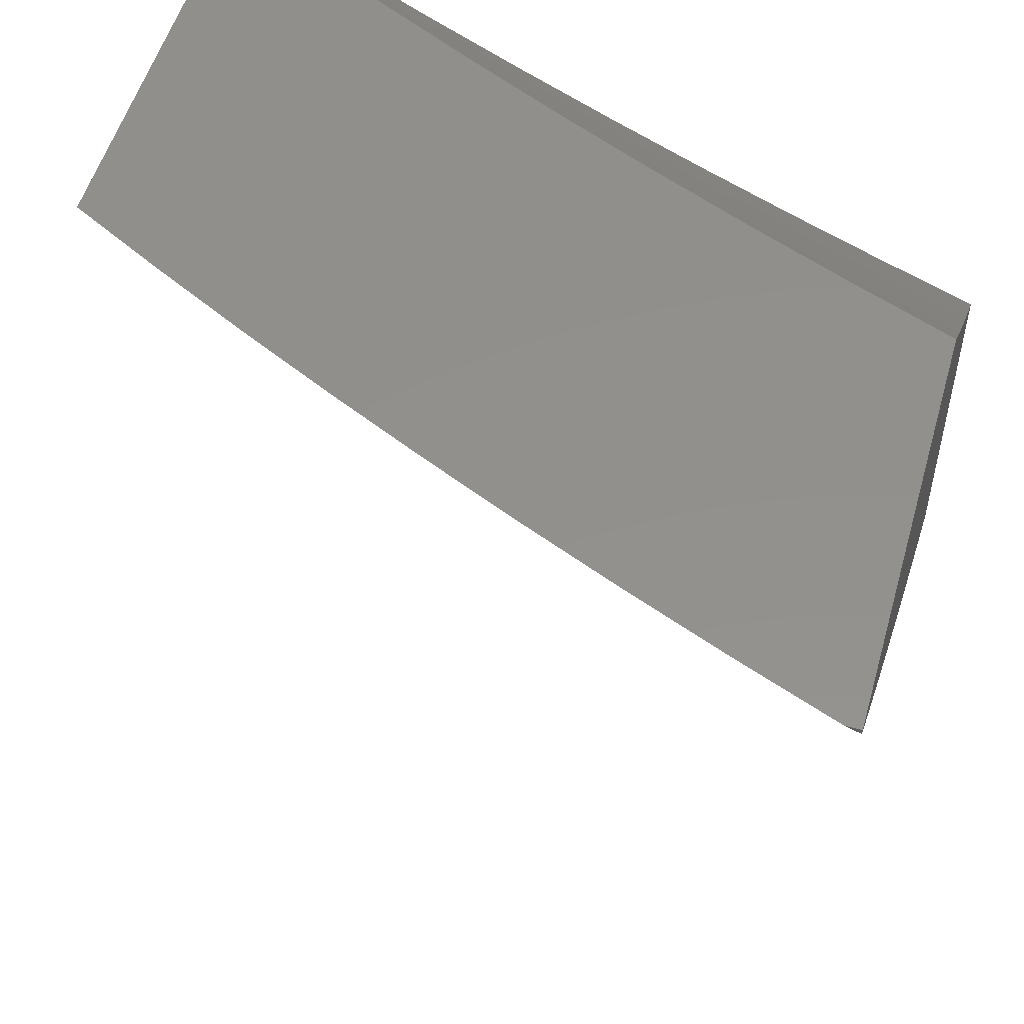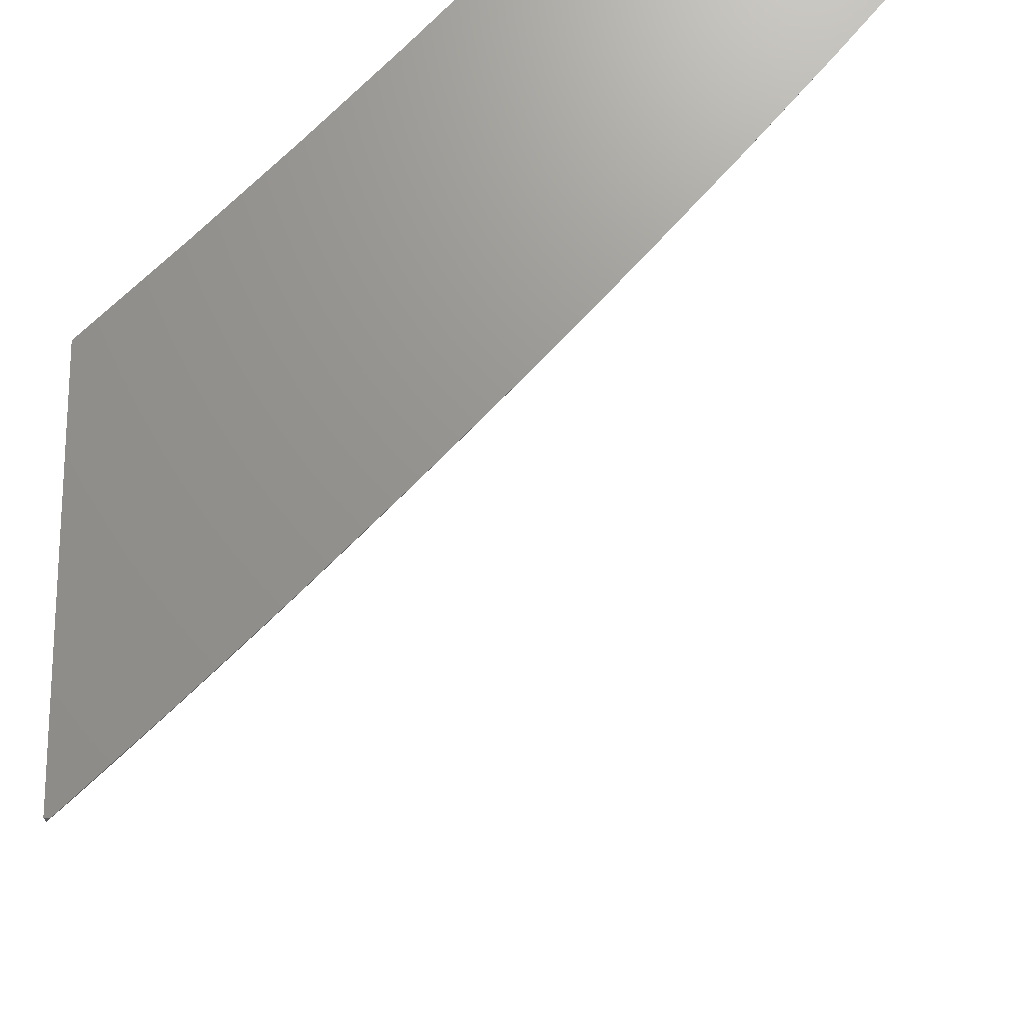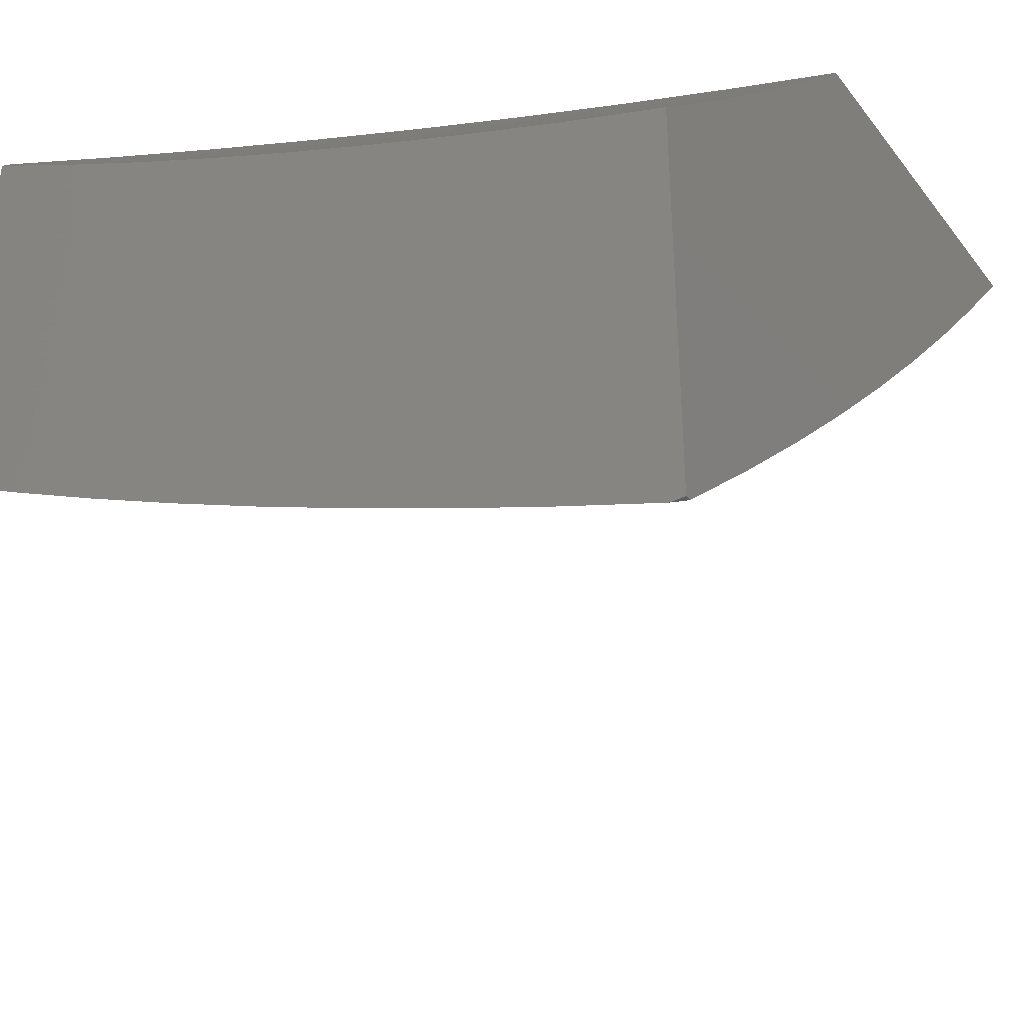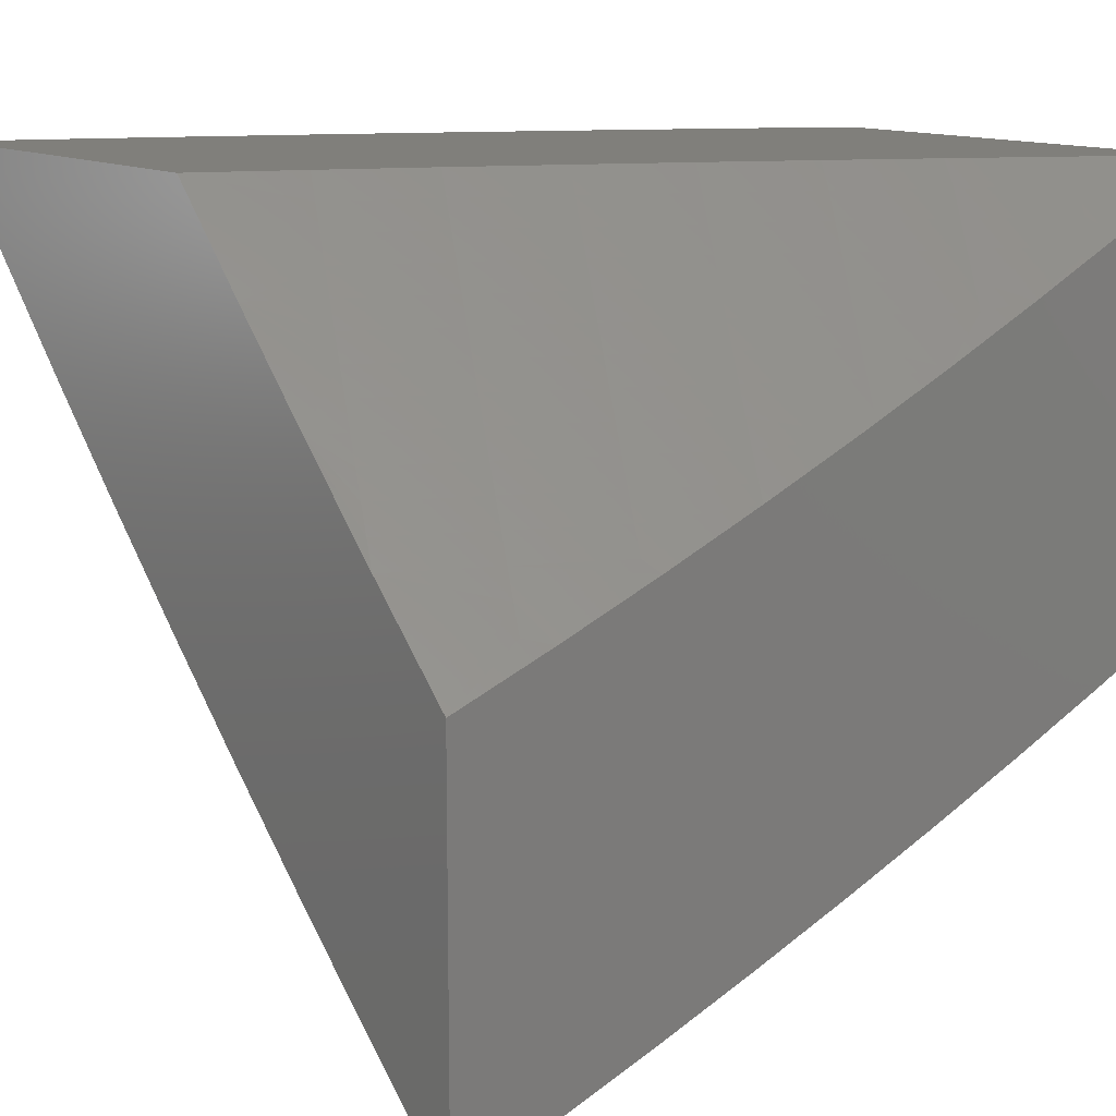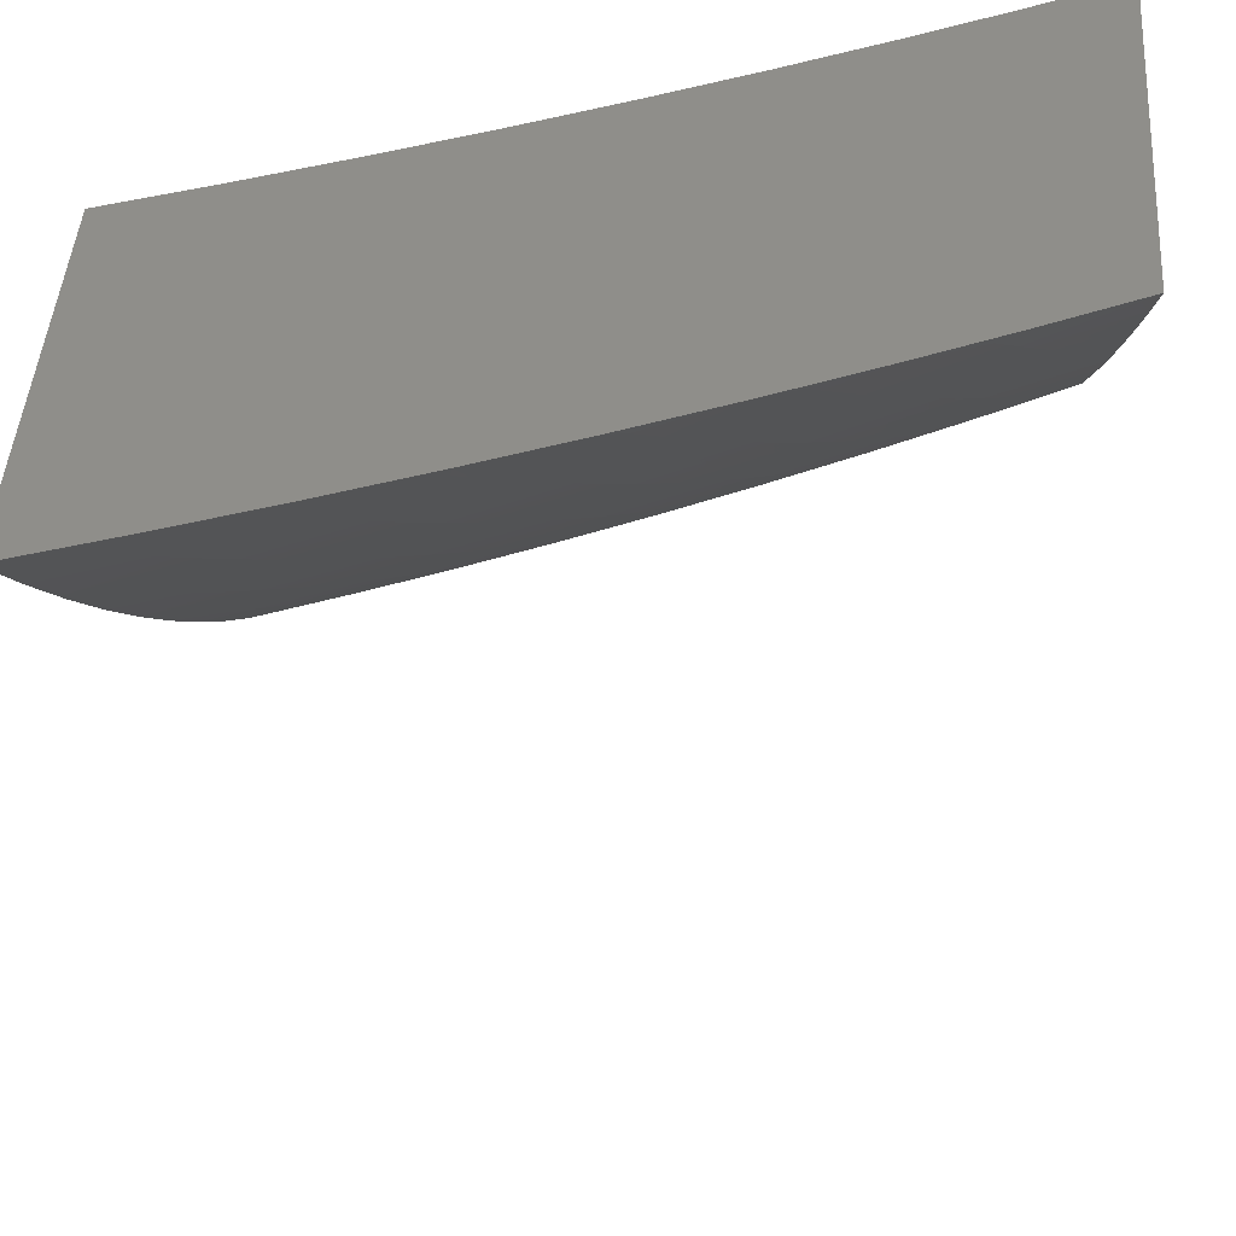
<metadata>
{"format":"stl","ext":"stl","renderer":"f3d","projection":"perspective","resolution":1024,"background":"white","views":[{"elev":53.4,"azim":15.9,"up":"+Z"},{"elev":-19.1,"azim":90.0,"up":"+Y"},{"elev":-37.8,"azim":32.9,"up":"+Y"},{"elev":12.7,"azim":143.4,"up":"+Z"},{"elev":45.0,"azim":-176.0,"up":"+Y"}]}
</metadata>
<code>
# stl→obj: 249 verts, 494 faces
v -4 -7 -8.016
v -4 -7.016 -8
v -3.871 -7.055 -8.03
v -3.878 -7.081 -8
v -3.747 -7.118 -8.03
v -3.756 -7.144 -8
v -3.622 -7.18 -8.03
v -3.632 -7.205 -8
v -3.496 -7.239 -8.03
v -3.508 -7.264 -8
v -3.371 -7.296 -8.03
v -3.382 -7.32 -8
v -3.256 -7.375 -8
v -3.128 -7.427 -8
v -3.118 -7.403 -8.03
v -3.245 -7.35 -8.03
v -3.359 -7.271 -8.06
v -3.484 -7.215 -8.06
v -3.61 -7.155 -8.06
v -3.734 -7.094 -8.06
v -3.857 -7.031 -8.06
v -3.878 -7 -8.079
v -3.844 -7.007 -8.09
v -3.756 -7 -8.14
v -3.709 -7.046 -8.119
v -3.696 -7.022 -8.149
v -3.573 -7.082 -8.149
v -3.561 -7.058 -8.178
v -3.437 -7.116 -8.178
v -3.425 -7.091 -8.208
v -3.302 -7.147 -8.208
v -3.29 -7.121 -8.237
v -3.178 -7.2 -8.208
v -3.167 -7.175 -8.237
v -3.043 -7.226 -8.237
v -3.033 -7.2 -8.266
v -3 -7.243 -8.237
v -3.022 -7.174 -8.295
v -3.011 -7.148 -8.324
v -3.144 -7.124 -8.295
v -3.133 -7.098 -8.324
v -3.255 -7.045 -8.324
v -3.243 -7.02 -8.353
v -3.382 -7 -8.313
v -3.255 -7 -8.366
v -3.122 -7.072 -8.353
v -3.11 -7.046 -8.381
v -3 -7.122 -8.353
v -3 -7 -8.467
v -3 -7.478 -8
v -3 -7.361 -8.119
v -3.107 -7.378 -8.06
v -3.097 -7.352 -8.09
v -3.234 -7.325 -8.06
v -3.223 -7.3 -8.09
v -3.348 -7.246 -8.09
v -3.337 -7.222 -8.119
v -3.473 -7.19 -8.09
v -3.461 -7.165 -8.119
v -3.598 -7.131 -8.09
v -3.585 -7.107 -8.119
v -3.721 -7.07 -8.09
v -3.065 -7.277 -8.178
v -3.076 -7.302 -8.149
v -3.086 -7.327 -8.119
v -3.212 -7.275 -8.119
v -3.099 -7.021 -8.41
v -3.128 -7 -8.418
v -3.507 -7 -8.257
v -3.389 -7.015 -8.295
v -3.267 -7.071 -8.295
v -3.632 -7 -8.2
v -3.536 -7.008 -8.237
v -3.413 -7.066 -8.237
v -3.401 -7.041 -8.266
v -3.279 -7.096 -8.266
v -3.156 -7.149 -8.266
v -3.548 -7.033 -8.208
v -3.449 -7.141 -8.149
v -3.325 -7.197 -8.149
v -3.314 -7.172 -8.178
v -3.189 -7.225 -8.178
v -3.054 -7.251 -8.208
v -3.201 -7.25 -8.149
v -3.019 -8 -8
v -3.144 -7.951 -8
v -3 -8 -8.007
v -3.127 -7.899 -8.062
v -3 -7.881 -8.131
v -3.107 -7.847 -8.124
v -3.086 -7.795 -8.186
v -3.222 -7.739 -8.186
v -3.201 -7.687 -8.247
v -3.336 -7.629 -8.247
v -3.313 -7.577 -8.307
v -3.446 -7.517 -8.307
v -3.422 -7.465 -8.368
v -3.554 -7.403 -8.368
v -3.529 -7.351 -8.428
v -3.66 -7.287 -8.428
v -3.647 -7.261 -8.457
v -3.776 -7.195 -8.457
v -3.762 -7.169 -8.487
v -3.89 -7.1 -8.487
v -3.876 -7.075 -8.517
v -4 -7 -8.521
v -3.878 -7 -8.581
v -3.269 -7.901 -8
v -3.265 -7.843 -8.062
v -3.244 -7.791 -8.124
v -3.381 -7.733 -8.124
v -3.358 -7.681 -8.186
v -3.494 -7.621 -8.186
v -3.47 -7.569 -8.247
v -3.604 -7.506 -8.247
v -3.579 -7.455 -8.307
v -3.711 -7.39 -8.307
v -3.686 -7.339 -8.368
v -3.816 -7.272 -8.368
v -3.789 -7.221 -8.428
v -3.918 -7.152 -8.428
v -3.904 -7.126 -8.457
v -4 -7.072 -8.458
v -3.393 -7.848 -8
v -3.403 -7.784 -8.062
v -3.517 -7.672 -8.124
v -3.628 -7.557 -8.186
v -3.737 -7.441 -8.247
v -3.843 -7.323 -8.307
v -3.946 -7.202 -8.368
v -4 -7.143 -8.395
v -3.516 -7.794 -8
v -3.54 -7.722 -8.062
v -3.653 -7.608 -8.124
v -3.762 -7.492 -8.186
v -3.869 -7.373 -8.247
v -4 -7.283 -8.265
v -3.973 -7.253 -8.307
v -4 -7.213 -8.33
v -3.639 -7.738 -8
v -3.677 -7.658 -8.062
v -3.788 -7.542 -8.124
v -3.896 -7.423 -8.186
v -4 -7.353 -8.2
v -3.76 -7.679 -8
v -3.813 -7.592 -8.062
v -3.922 -7.473 -8.124
v -4 -7.421 -8.134
v -3.88 -7.619 -8
v -3.948 -7.522 -8.062
v -4 -7.49 -8.067
v -4 -7.557 -8
v -3.755 -7 -8.639
v -3.848 -7.023 -8.575
v -3.862 -7.049 -8.546
v -3.749 -7.143 -8.517
v -3.634 -7.235 -8.487
v -3.517 -7.325 -8.457
v -3.398 -7.413 -8.428
v -3.29 -7.525 -8.368
v -3.179 -7.634 -8.307
v -3.065 -7.742 -8.247
v -3 -7.761 -8.254
v -3.631 -7 -8.695
v -3.68 -7.012 -8.663
v -3.694 -7.038 -8.634
v -3.707 -7.065 -8.605
v -3.581 -7.13 -8.605
v -3.594 -7.156 -8.575
v -3.466 -7.219 -8.575
v -3.479 -7.246 -8.546
v -3.35 -7.306 -8.546
v -3.362 -7.333 -8.517
v -3.232 -7.391 -8.517
v -3.243 -7.418 -8.487
v -3.112 -7.474 -8.487
v -3.123 -7.501 -8.457
v -3 -7.514 -8.492
v -3.002 -7.582 -8.428
v -3 -7.638 -8.374
v -3.023 -7.636 -8.368
v -3.044 -7.689 -8.307
v -3.157 -7.581 -8.368
v -3.506 -7 -8.749
v -3.527 -7.023 -8.72
v -3.541 -7.05 -8.692
v -3.554 -7.077 -8.663
v -3.427 -7.139 -8.663
v -3.44 -7.166 -8.634
v -3.313 -7.226 -8.634
v -3.325 -7.253 -8.605
v -3.196 -7.31 -8.605
v -3.208 -7.337 -8.575
v -3.078 -7.393 -8.575
v -3.089 -7.42 -8.546
v -3 -7.388 -8.609
v -3.381 -7 -8.801
v -3.389 -7.058 -8.749
v -3.402 -7.085 -8.72
v -3.415 -7.112 -8.692
v -3.255 -7 -8.852
v -3.362 -7.003 -8.806
v -3.376 -7.03 -8.778
v -3.263 -7.117 -8.749
v -3.275 -7.144 -8.72
v -3.148 -7.201 -8.72
v -3.16 -7.228 -8.692
v -3.032 -7.283 -8.692
v -3.044 -7.311 -8.663
v -3.055 -7.338 -8.634
v -3.067 -7.365 -8.605
v -3.184 -7.283 -8.634
v -3.128 -7 -8.9
v -3.212 -7.006 -8.863
v -3.225 -7.034 -8.834
v -3.238 -7.062 -8.806
v -3.112 -7.118 -8.806
v -3.124 -7.146 -8.778
v -3.009 -7.228 -8.749
v -3.136 -7.173 -8.749
v -3.021 -7.255 -8.72
v -3 -7 -8.947
v -3.063 -7.006 -8.919
v -3.075 -7.034 -8.891
v -3.088 -7.062 -8.863
v -3 -7.131 -8.836
v -3.1 -7.09 -8.834
v -3 -7.261 -8.723
v -3.134 -7.528 -8.428
v -3.267 -7.472 -8.428
v -3.255 -7.445 -8.457
v -3.374 -7.36 -8.487
v -3.492 -7.272 -8.517
v -3.607 -7.183 -8.546
v -3.721 -7.091 -8.575
v -3.101 -7.447 -8.517
v -3.22 -7.364 -8.546
v -3.172 -7.256 -8.663
v -3.3 -7.198 -8.663
v -3.386 -7.386 -8.457
v -3.337 -7.279 -8.575
v -3.453 -7.192 -8.605
v -3.567 -7.103 -8.634
v -3.288 -7.171 -8.692
v -3.25 -7.089 -8.778
v -3.504 -7.299 -8.487
v -3.62 -7.209 -8.517
v -3.735 -7.117 -8.546
v -3 -8 -8
f 1 2 3
f 3 2 4
f 3 4 5
f 5 4 6
f 5 6 7
f 7 6 8
f 7 8 9
f 9 8 10
f 9 10 11
f 11 10 12
f 11 12 13
f 14 15 13
f 13 15 16
f 13 16 11
f 11 16 17
f 11 17 9
f 9 17 18
f 9 18 7
f 7 18 19
f 7 19 5
f 5 19 20
f 5 20 3
f 3 20 21
f 3 21 1
f 1 21 22
f 22 21 23
f 22 23 24
f 24 23 25
f 24 25 26
f 26 25 27
f 26 27 28
f 28 27 29
f 28 29 30
f 30 29 31
f 30 31 32
f 32 31 33
f 32 33 34
f 34 33 35
f 34 35 36
f 36 35 37
f 36 37 38
f 38 37 39
f 38 39 40
f 40 39 41
f 40 41 42
f 42 41 43
f 42 43 44
f 44 43 45
f 45 43 46
f 45 46 47
f 47 46 48
f 47 48 49
f 14 50 15
f 15 50 51
f 15 51 52
f 52 51 53
f 52 53 54
f 54 53 55
f 54 55 56
f 56 55 57
f 56 57 58
f 58 57 59
f 58 59 60
f 60 59 61
f 60 61 62
f 62 61 25
f 62 25 23
f 37 63 51
f 51 63 64
f 51 64 65
f 65 64 66
f 65 66 55
f 55 66 57
f 37 48 39
f 39 48 46
f 39 46 41
f 41 46 43
f 47 49 67
f 67 49 68
f 67 68 47
f 47 68 45
f 69 70 44
f 44 70 71
f 44 71 42
f 42 71 40
f 72 73 69
f 69 73 74
f 69 74 75
f 75 74 76
f 75 76 71
f 71 76 77
f 71 77 40
f 40 77 38
f 24 26 72
f 72 26 28
f 72 28 78
f 78 28 30
f 78 30 74
f 74 30 32
f 74 32 76
f 76 32 34
f 76 34 77
f 77 34 36
f 77 36 38
f 75 71 70
f 62 23 21
f 62 21 20
f 60 62 20
f 60 20 19
f 27 25 61
f 58 60 19
f 58 19 18
f 27 61 79
f 79 61 59
f 79 59 80
f 80 59 57
f 80 57 66
f 73 72 78
f 74 73 78
f 56 58 18
f 56 18 17
f 27 79 29
f 29 79 81
f 29 81 31
f 31 81 82
f 31 82 33
f 33 82 83
f 33 83 35
f 35 83 37
f 81 79 80
f 70 69 75
f 54 56 17
f 54 17 16
f 81 80 84
f 84 80 66
f 84 66 64
f 52 54 16
f 52 16 15
f 65 55 53
f 81 84 82
f 82 84 63
f 82 63 83
f 83 63 37
f 63 84 64
f 51 65 53
f 85 86 87
f 87 86 88
f 87 88 89
f 89 88 90
f 89 90 91
f 91 90 92
f 91 92 93
f 93 92 94
f 93 94 95
f 95 94 96
f 95 96 97
f 97 96 98
f 97 98 99
f 99 98 100
f 99 100 101
f 101 100 102
f 101 102 103
f 103 102 104
f 103 104 105
f 105 104 106
f 105 106 107
f 86 108 88
f 88 108 109
f 88 109 110
f 110 109 111
f 110 111 112
f 112 111 113
f 112 113 114
f 114 113 115
f 114 115 116
f 116 115 117
f 116 117 118
f 118 117 119
f 118 119 120
f 120 119 121
f 120 121 122
f 122 121 123
f 122 123 104
f 104 123 106
f 108 124 109
f 109 124 125
f 109 125 111
f 111 125 126
f 111 126 113
f 113 126 127
f 113 127 115
f 115 127 128
f 115 128 117
f 117 128 129
f 117 129 119
f 119 129 130
f 119 130 121
f 121 130 131
f 121 131 123
f 124 132 125
f 125 132 133
f 125 133 126
f 126 133 134
f 126 134 127
f 127 134 135
f 127 135 128
f 128 135 136
f 128 136 129
f 129 136 137
f 129 137 138
f 138 137 139
f 138 139 130
f 130 139 131
f 132 140 133
f 133 140 141
f 133 141 134
f 134 141 142
f 134 142 135
f 135 142 143
f 135 143 136
f 136 143 144
f 136 144 137
f 140 145 141
f 141 145 146
f 141 146 142
f 142 146 147
f 142 147 143
f 143 147 148
f 143 148 144
f 145 149 146
f 146 149 150
f 146 150 147
f 147 150 151
f 147 151 148
f 149 152 150
f 150 152 151
f 153 154 107
f 107 154 155
f 107 155 105
f 105 155 156
f 105 156 103
f 103 156 157
f 103 157 101
f 101 157 158
f 101 158 99
f 99 158 159
f 99 159 97
f 97 159 160
f 97 160 95
f 95 160 161
f 95 161 93
f 93 161 162
f 93 162 91
f 91 162 163
f 91 163 89
f 164 165 153
f 153 165 166
f 153 166 167
f 167 166 168
f 167 168 169
f 169 168 170
f 169 170 171
f 171 170 172
f 171 172 173
f 173 172 174
f 173 174 175
f 175 174 176
f 175 176 177
f 177 176 178
f 177 178 179
f 179 178 180
f 179 180 181
f 181 180 182
f 181 182 183
f 183 182 161
f 183 161 160
f 184 185 164
f 164 185 186
f 164 186 187
f 187 186 188
f 187 188 189
f 189 188 190
f 189 190 191
f 191 190 192
f 191 192 193
f 193 192 194
f 193 194 195
f 195 194 196
f 195 196 178
f 197 198 184
f 184 198 199
f 184 199 185
f 185 199 200
f 185 200 186
f 186 200 188
f 201 202 197
f 197 202 203
f 197 203 198
f 198 203 204
f 198 204 205
f 205 204 206
f 205 206 207
f 207 206 208
f 207 208 209
f 209 208 196
f 209 196 210
f 210 196 211
f 210 211 212
f 212 211 192
f 212 192 190
f 213 214 201
f 201 214 215
f 201 215 216
f 216 215 217
f 216 217 218
f 218 217 219
f 218 219 220
f 220 219 221
f 220 221 206
f 206 221 208
f 222 223 213
f 213 223 224
f 213 224 225
f 225 224 226
f 225 226 227
f 227 226 217
f 227 217 215
f 223 222 224
f 224 222 226
f 217 226 219
f 219 226 228
f 219 228 221
f 221 228 208
f 228 196 208
f 180 163 182
f 182 163 162
f 182 162 161
f 92 90 110
f 110 90 88
f 179 181 229
f 229 181 183
f 229 183 230
f 230 183 160
f 230 160 159
f 94 92 112
f 112 92 110
f 179 229 177
f 177 229 231
f 177 231 175
f 175 231 232
f 175 232 173
f 173 232 233
f 173 233 171
f 171 233 234
f 171 234 169
f 169 234 235
f 169 235 167
f 167 235 153
f 231 229 230
f 195 178 236
f 236 178 176
f 236 176 174
f 211 196 194
f 195 236 237
f 237 236 174
f 237 174 172
f 192 211 194
f 209 210 238
f 238 210 212
f 238 212 239
f 239 212 190
f 239 190 188
f 96 94 114
f 114 94 112
f 231 230 240
f 240 230 159
f 240 159 158
f 195 237 193
f 193 237 241
f 193 241 191
f 191 241 242
f 191 242 189
f 189 242 243
f 189 243 187
f 187 243 165
f 187 165 164
f 241 237 172
f 209 238 207
f 207 238 244
f 207 244 205
f 205 244 199
f 205 199 198
f 244 238 239
f 206 204 220
f 220 204 245
f 220 245 218
f 218 245 216
f 215 214 227
f 227 214 225
f 214 213 225
f 98 96 116
f 116 96 114
f 231 240 232
f 232 240 246
f 232 246 233
f 233 246 247
f 233 247 234
f 234 247 248
f 234 248 235
f 235 248 154
f 235 154 153
f 246 240 158
f 242 241 170
f 170 241 172
f 188 200 239
f 239 200 244
f 200 199 244
f 204 203 245
f 245 203 202
f 245 202 216
f 216 202 201
f 100 98 118
f 118 98 116
f 247 246 157
f 157 246 158
f 243 242 168
f 168 242 170
f 102 100 120
f 120 100 118
f 248 247 156
f 156 247 157
f 165 243 166
f 166 243 168
f 138 130 129
f 104 102 122
f 122 102 120
f 154 248 155
f 155 248 156
f 48 228 49
f 49 228 226
f 49 226 222
f 37 178 48
f 48 178 196
f 48 196 228
f 178 37 180
f 180 37 51
f 180 51 163
f 163 51 50
f 163 50 89
f 89 50 249
f 89 249 87
f 14 108 50
f 50 108 86
f 50 86 249
f 249 86 85
f 108 14 124
f 124 14 13
f 124 13 132
f 132 13 12
f 132 12 140
f 140 12 10
f 140 10 145
f 145 10 8
f 145 8 149
f 149 8 6
f 149 6 152
f 152 6 4
f 152 4 2
f 85 87 249
f 1 137 2
f 2 137 144
f 2 144 148
f 106 123 1
f 1 123 131
f 1 131 139
f 139 137 1
f 148 151 2
f 2 151 152
f 1 22 106
f 106 22 24
f 106 24 107
f 107 24 72
f 107 72 153
f 153 72 69
f 153 69 164
f 164 69 44
f 164 44 184
f 184 44 45
f 184 45 197
f 197 45 68
f 197 68 201
f 201 68 49
f 201 49 213
f 213 49 222

</code>
